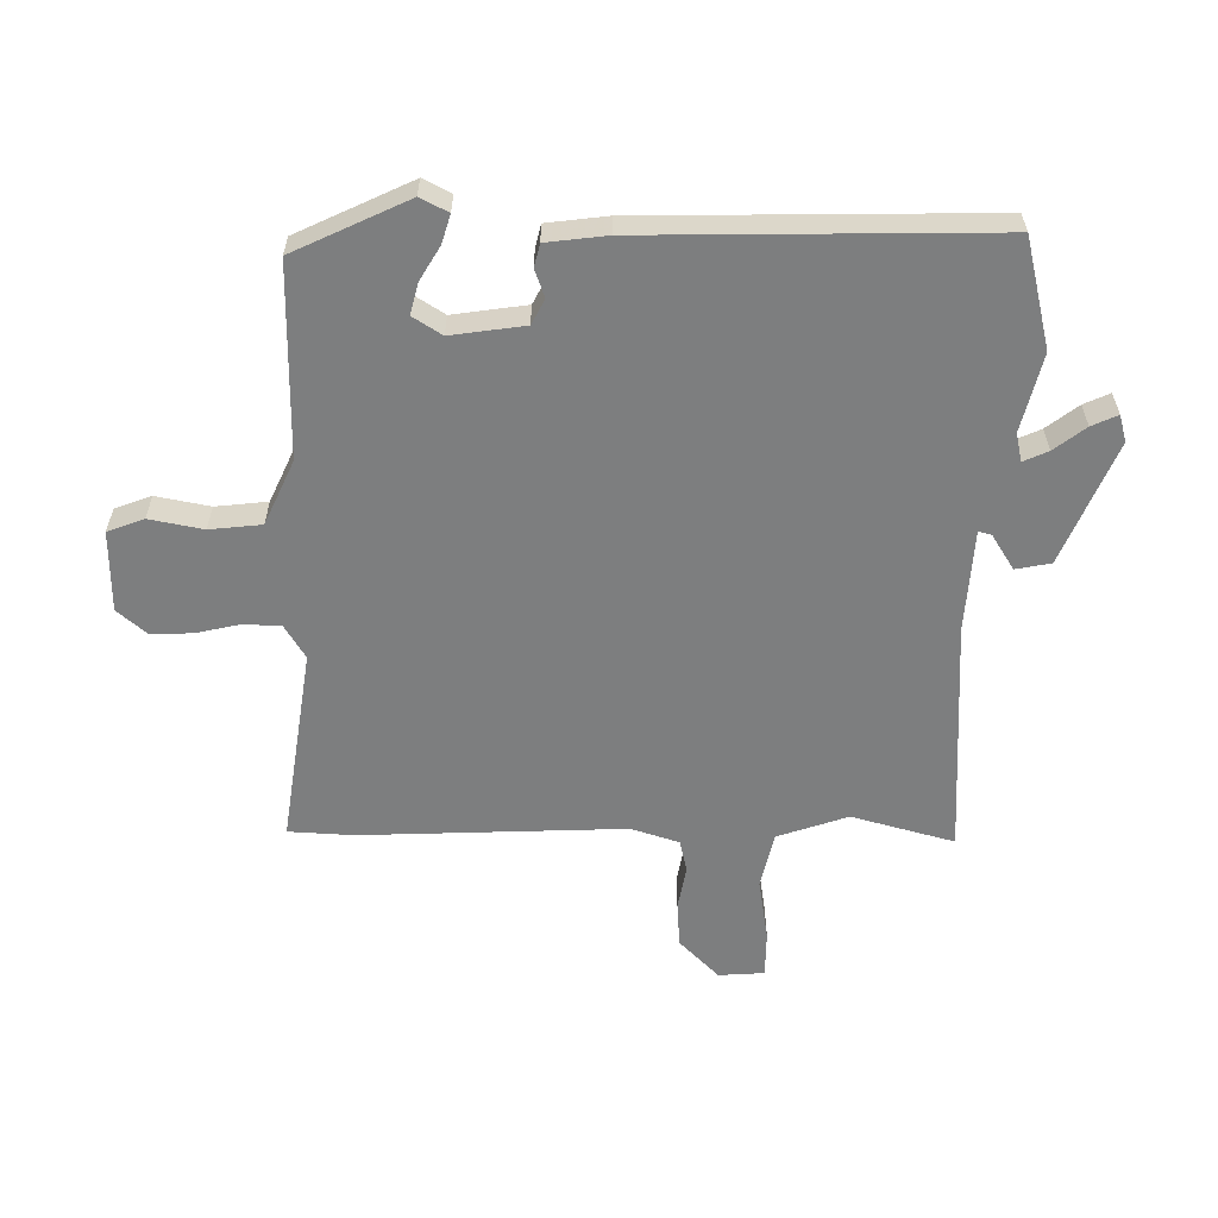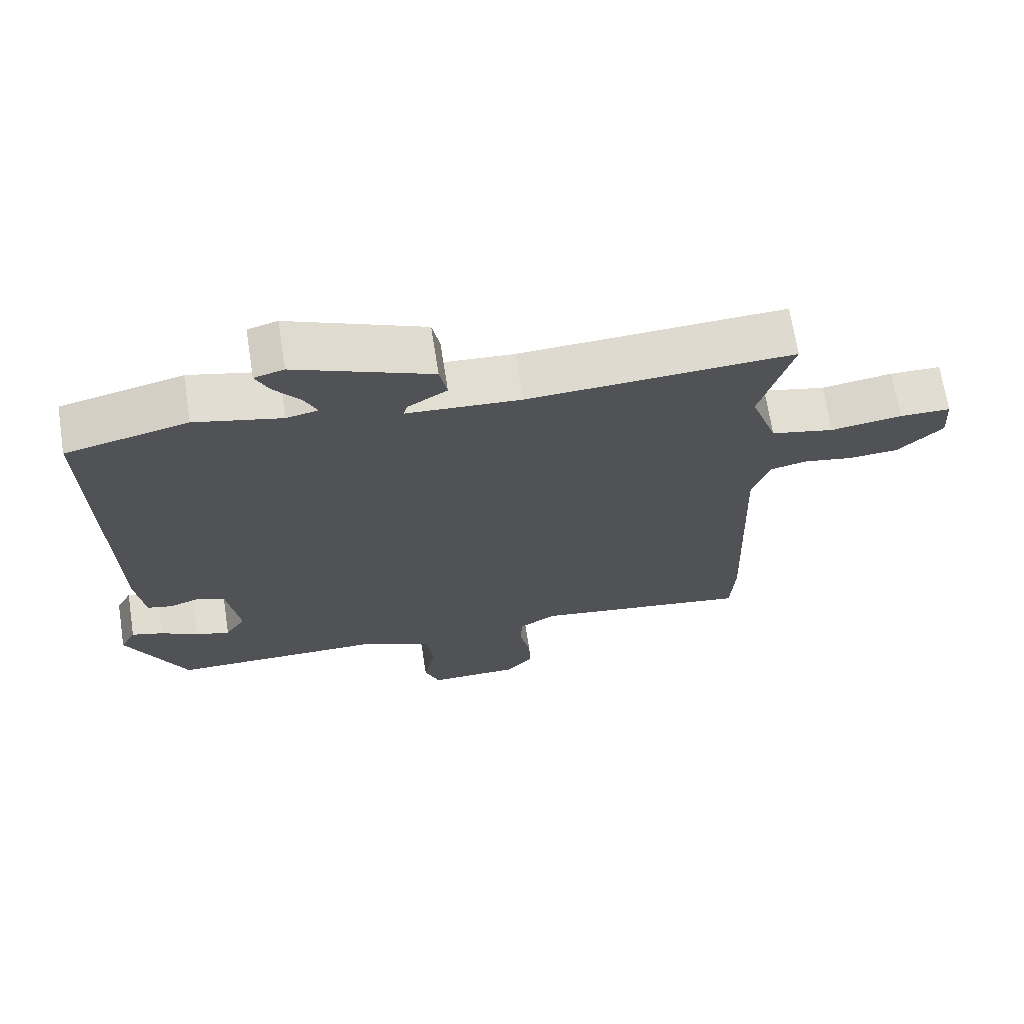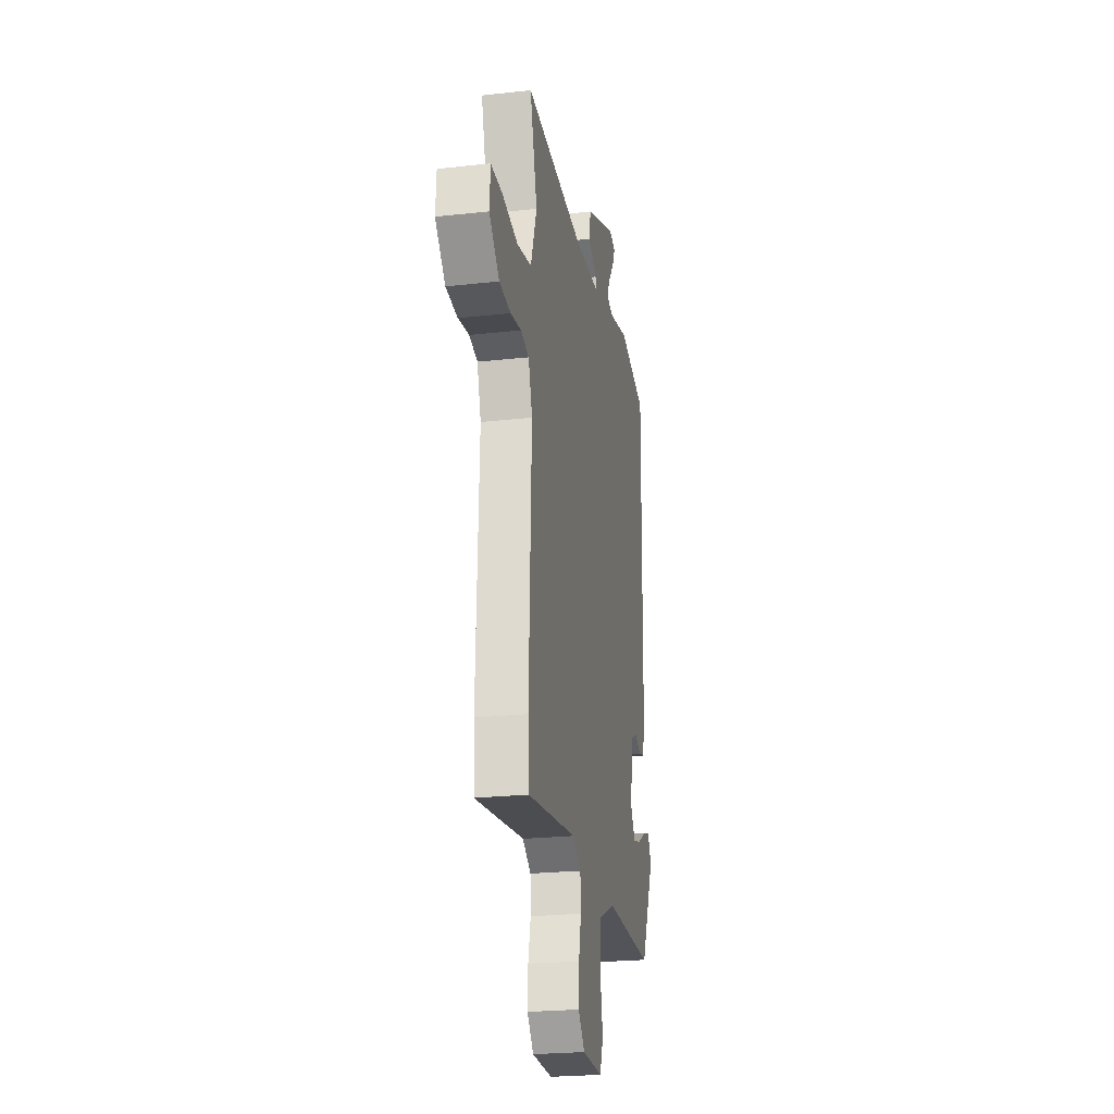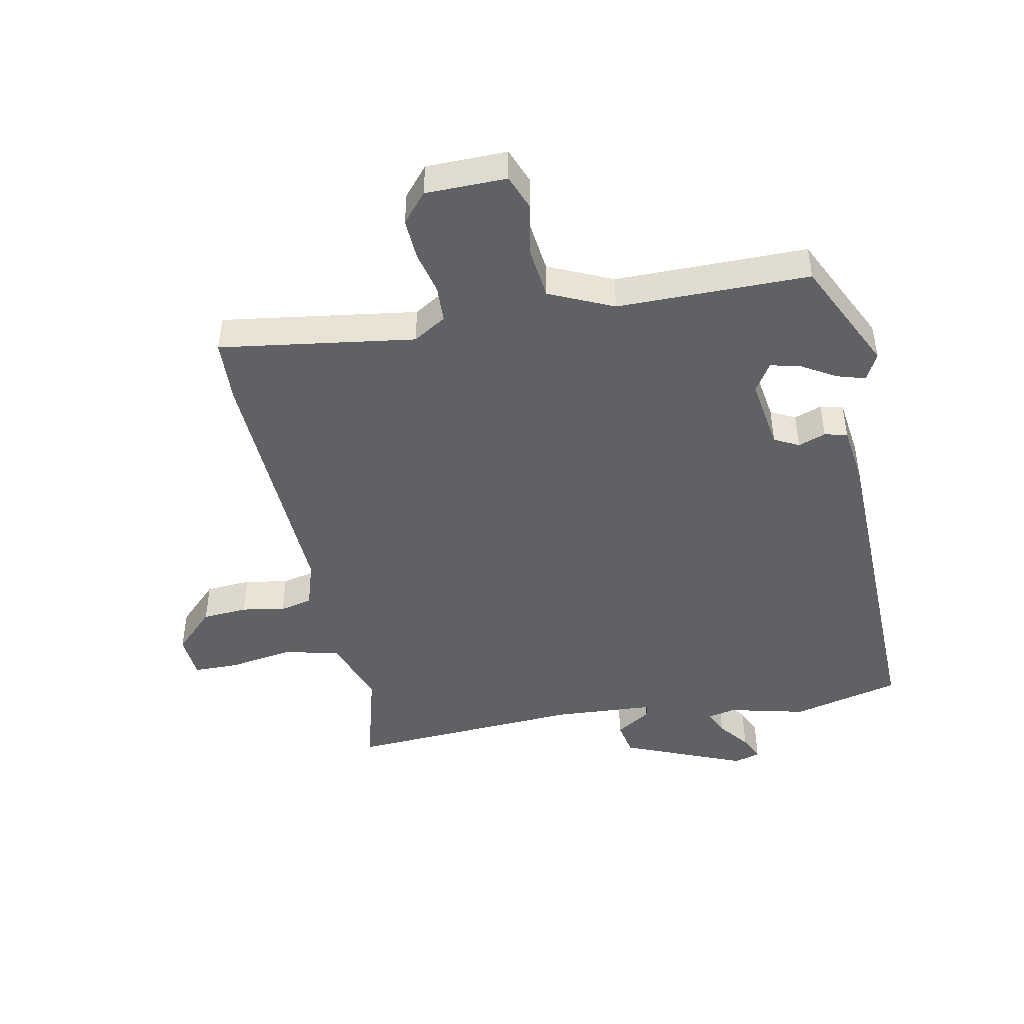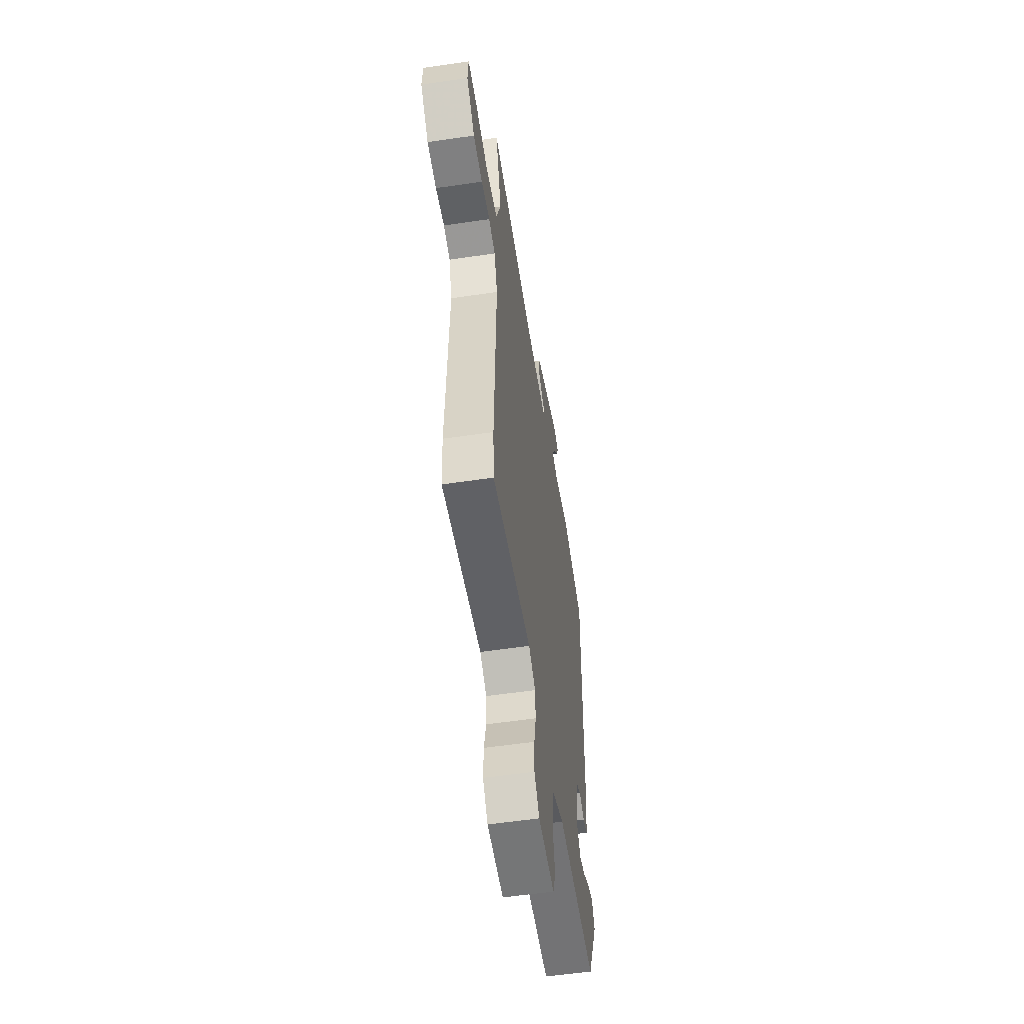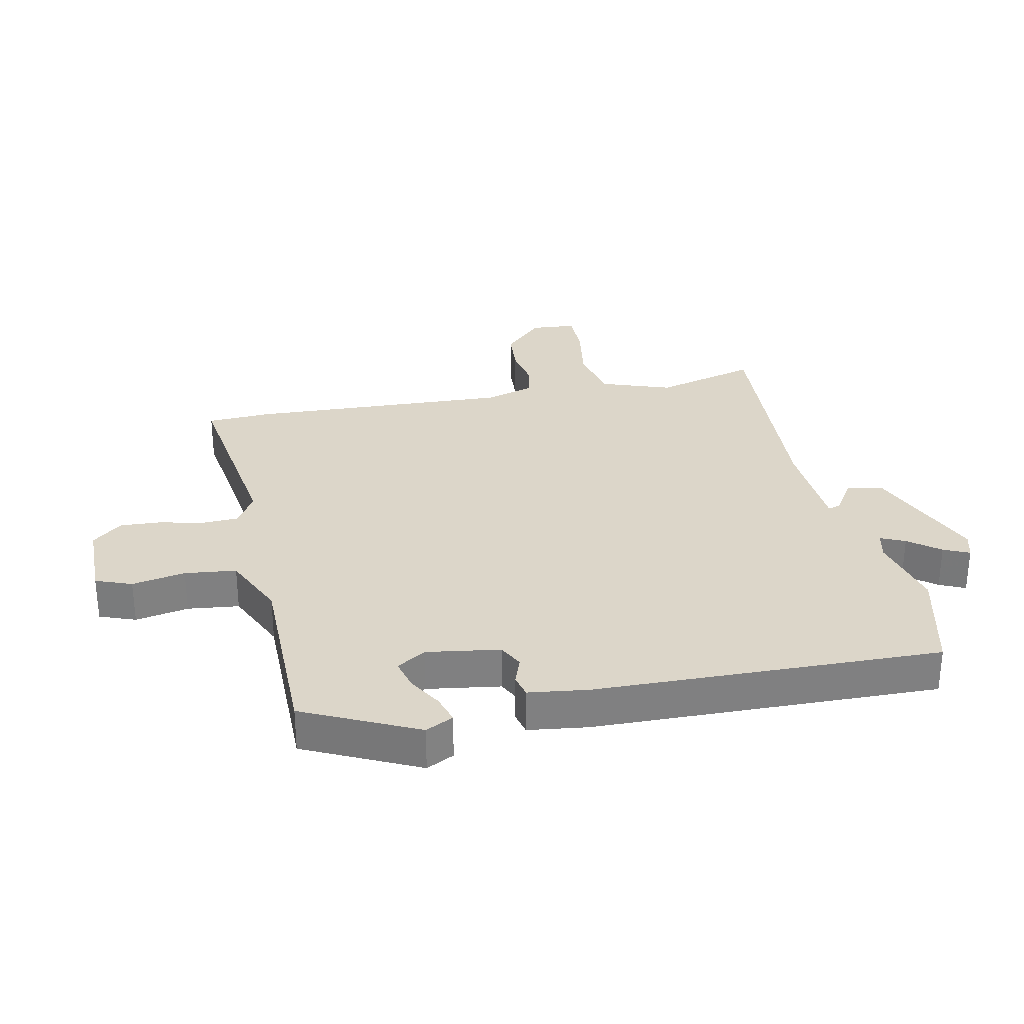
<metadata>
{"format":"obj","ext":"obj","renderer":"f3d","projection":"perspective","resolution":1024,"background":"white","views":[{"elev":-59.3,"azim":-90.5,"up":"+Y"},{"elev":69.1,"azim":-8.9,"up":"+Z"},{"elev":-24.1,"azim":100.4,"up":"+Z"},{"elev":-45.5,"azim":-168.4,"up":"+Y"},{"elev":-56.3,"azim":98.8,"up":"+Z"},{"elev":30.2,"azim":-101.4,"up":"+Y"}]}
</metadata>
<code>
v 0.507 0.07 0.479
v 0.461 0.07 0.313
v 0.5 0.07 0.199
v 0.592 0.07 0.178
v 0.695 0.07 0.194
v 0.769 0.07 0.193
v 0.774 0.07 0.119
v 0.709 0.07 0.055
v 0.635 0.07 0.05
v 0.565 0.07 0.063
v 0.512 0.07 0.051
v 0.487 0.07 -0.027
v 0.503 0.07 -0.454
v 0.497 0.07 -0.559
v 0.179 0.07 -0.511
v 0.125 0.07 -0.544
v 0.122 0.07 -0.604
v 0.138 0.07 -0.675
v 0.141 0.07 -0.742
v 0.1 0.07 -0.79
v -0.032 0.07 -0.791
v -0.054 0.07 -0.732
v -0.037 0.07 -0.645
v -0.046 0.07 -0.561
v -0.15 0.07 -0.513
v -0.463 0.07 -0.511
v -0.55 0.07 -0.326
v -0.527 0.07 -0.281
v -0.481 0.07 -0.295
v -0.426 0.07 -0.328
v -0.376 0.07 -0.341
v -0.346 0.07 -0.294
v -0.363 0.07 -0.175
v -0.403 0.07 -0.154
v -0.448 0.07 -0.17
v -0.485 0.07 -0.161
v -0.497 0.07 -0.063
v -0.506 0.07 0.499
v -0.329 0.07 0.542
v -0.203 0.07 0.511
v -0.157 0.07 0.521
v -0.175 0.07 0.561
v -0.214 0.07 0.612
v -0.233 0.07 0.654
v -0.19 0.07 0.666
v 0.008 0.07 0.583
v 0.019 0.07 0.526
v -0.038 0.07 0.49
v -0.044 0.07 0.469
v 0.122 0.07 0.458
v 0.507 0 0.479
v 0.461 0 0.313
v 0.5 0 0.199
v 0.592 0 0.178
v 0.695 0 0.194
v 0.769 0 0.193
v 0.774 0 0.119
v 0.709 0 0.055
v 0.635 0 0.05
v 0.565 0 0.063
v 0.512 0 0.051
v 0.487 0 -0.027
v 0.503 0 -0.454
v 0.497 0 -0.559
v 0.179 0 -0.511
v 0.125 0 -0.544
v 0.122 0 -0.604
v 0.138 0 -0.675
v 0.141 0 -0.742
v 0.1 0 -0.79
v -0.032 0 -0.791
v -0.054 0 -0.732
v -0.037 0 -0.645
v -0.046 0 -0.561
v -0.15 0 -0.513
v -0.463 0 -0.511
v -0.55 0 -0.326
v -0.527 0 -0.281
v -0.481 0 -0.295
v -0.426 0 -0.328
v -0.376 0 -0.341
v -0.346 0 -0.294
v -0.363 0 -0.175
v -0.403 0 -0.154
v -0.448 0 -0.17
v -0.485 0 -0.161
v -0.497 0 -0.063
v -0.506 0 0.499
v -0.329 0 0.542
v -0.203 0 0.511
v -0.157 0 0.521
v -0.175 0 0.561
v -0.214 0 0.612
v -0.233 0 0.654
v -0.19 0 0.666
v 0.008 0 0.583
v 0.019 0 0.526
v -0.038 0 0.49
v -0.044 0 0.469
v 0.122 0 0.458
f 46 47 48
f 45 46 48
f 44 45 48
f 43 44 48
f 42 43 48
f 41 42 48 49
f 40 41 49
f 39 40 49
f 38 39 49
f 37 38 49
f 36 37 49
f 35 36 49
f 34 35 49
f 33 34 49 50
f 28 29 30
f 27 28 30
f 26 27 30
f 25 26 30
f 24 25 30 31
f 21 22 23
f 20 21 23
f 19 20 23
f 18 19 23
f 17 18 23
f 16 17 23 24
f 24 31 32
f 16 24 32
f 15 16 32
f 32 33 50
f 15 32 50
f 14 15 50
f 13 14 50
f 12 13 50
f 8 9 10
f 7 8 10
f 6 7 10
f 5 6 10
f 4 5 10
f 50 1 2
f 50 2 3
f 12 50 3
f 11 12 3
f 3 4 10 11
f 98 97 96
f 98 96 95
f 98 95 94
f 98 94 93
f 98 93 92
f 99 98 92 91
f 99 91 90
f 99 90 89
f 99 89 88
f 99 88 87
f 99 87 86
f 99 86 85
f 99 85 84
f 100 99 84 83
f 80 79 78
f 80 78 77
f 80 77 76
f 80 76 75
f 81 80 75 74
f 73 72 71
f 73 71 70
f 73 70 69
f 73 69 68
f 73 68 67
f 74 73 67 66
f 82 81 74
f 82 74 66
f 82 66 65
f 100 83 82
f 100 82 65
f 100 65 64
f 100 64 63
f 100 63 62
f 60 59 58
f 60 58 57
f 60 57 56
f 60 56 55
f 60 55 54
f 52 51 100
f 53 52 100
f 53 100 62
f 53 62 61
f 61 60 54 53
f 1 51 52 2
f 2 52 53 3
f 3 53 54 4
f 4 54 55 5
f 5 55 56 6
f 6 56 57 7
f 7 57 58 8
f 8 58 59 9
f 9 59 60 10
f 10 60 61 11
f 11 61 62 12
f 12 62 63 13
f 13 63 64 14
f 14 64 65 15
f 15 65 66 16
f 16 66 67 17
f 17 67 68 18
f 18 68 69 19
f 19 69 70 20
f 20 70 71 21
f 21 71 72 22
f 22 72 73 23
f 23 73 74 24
f 24 74 75 25
f 25 75 76 26
f 26 76 77 27
f 27 77 78 28
f 28 78 79 29
f 29 79 80 30
f 30 80 81 31
f 31 81 82 32
f 32 82 83 33
f 33 83 84 34
f 34 84 85 35
f 35 85 86 36
f 36 86 87 37
f 37 87 88 38
f 38 88 89 39
f 39 89 90 40
f 40 90 91 41
f 41 91 92 42
f 42 92 93 43
f 43 93 94 44
f 44 94 95 45
f 45 95 96 46
f 46 96 97 47
f 47 97 98 48
f 48 98 99 49
f 49 99 100 50
f 50 100 51 1

</code>
